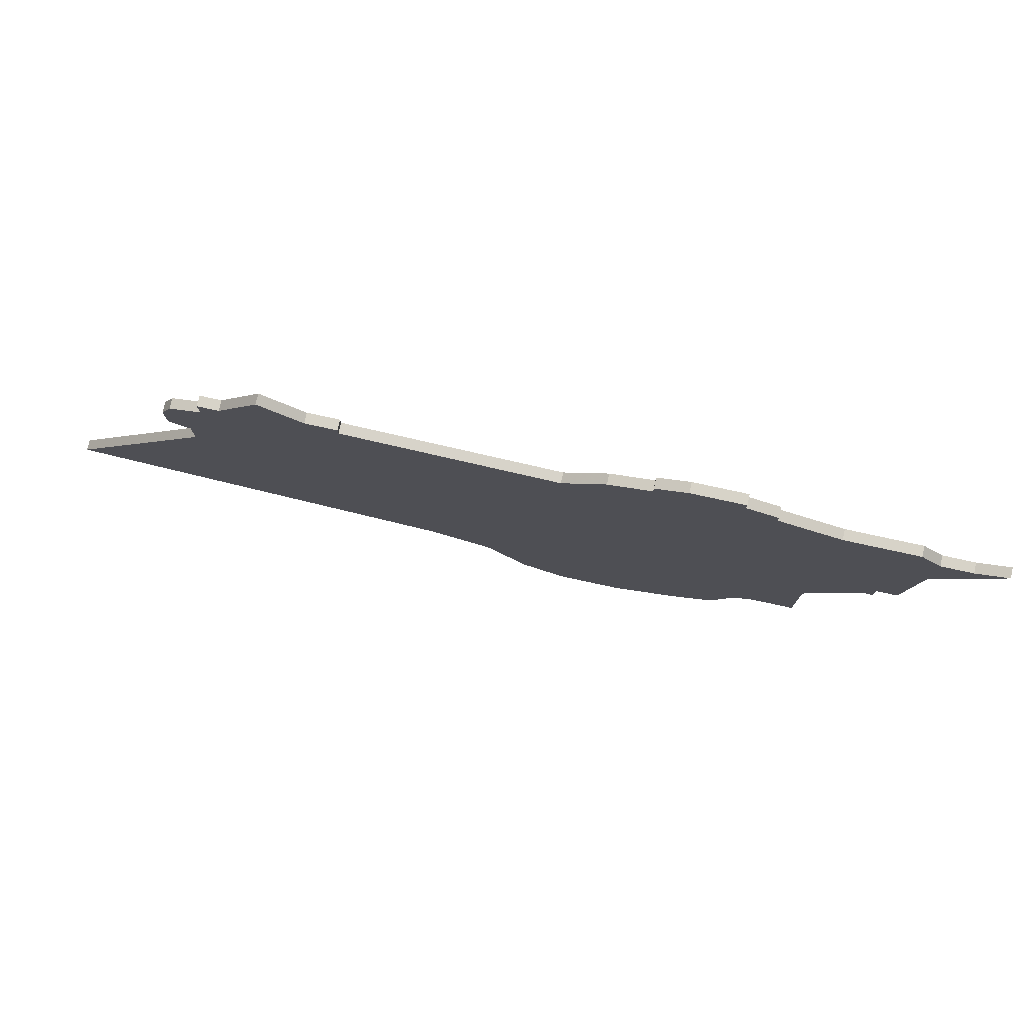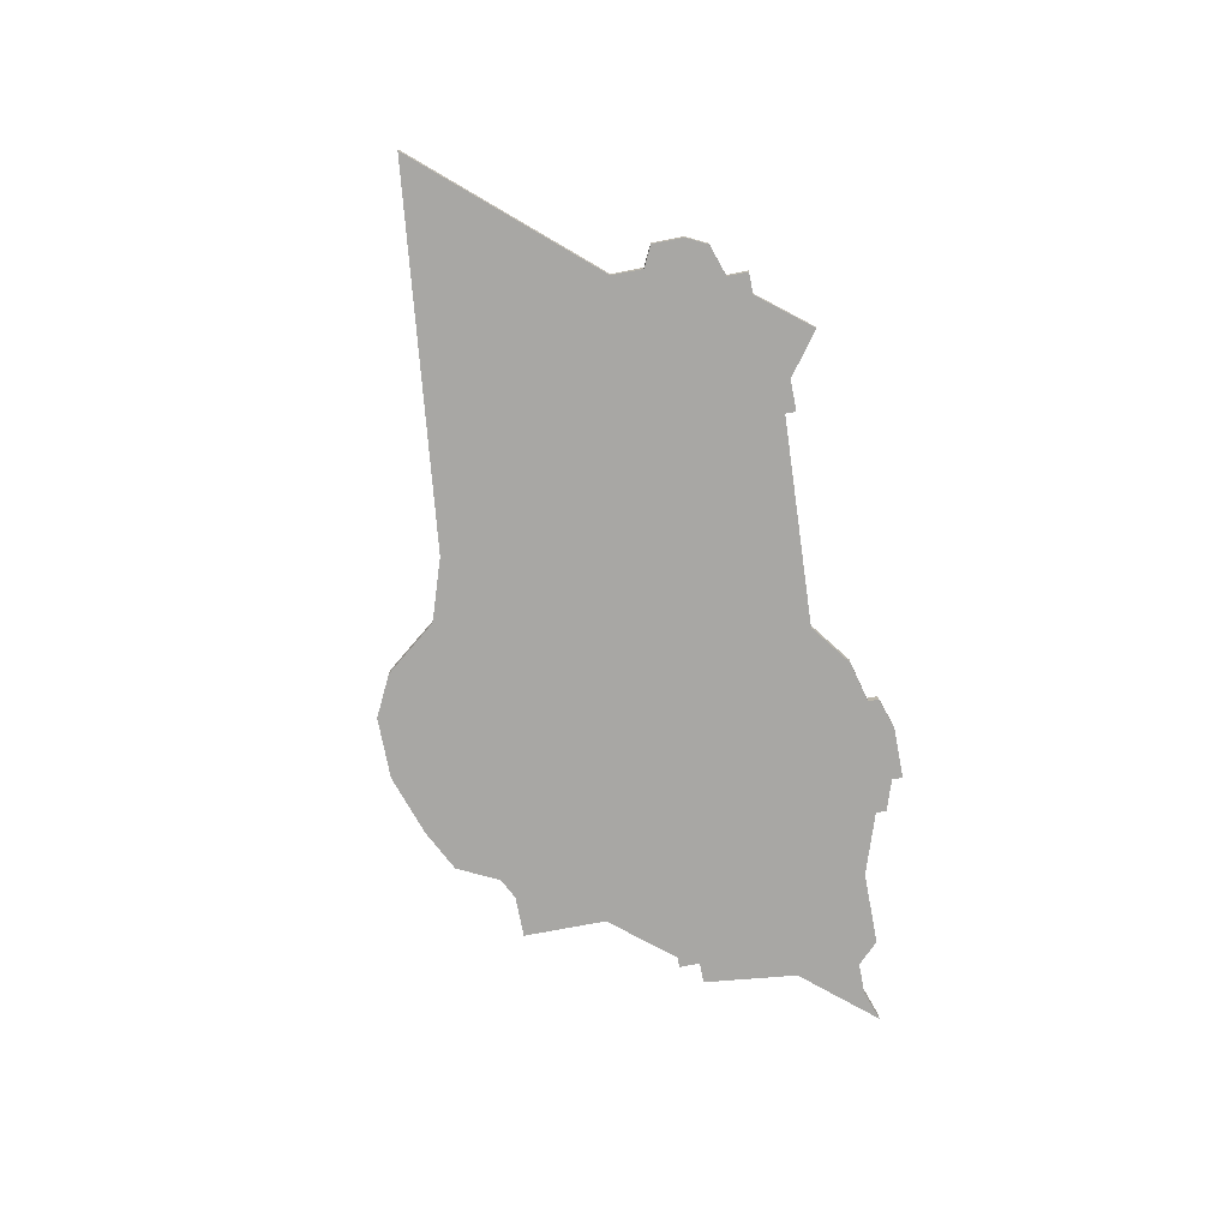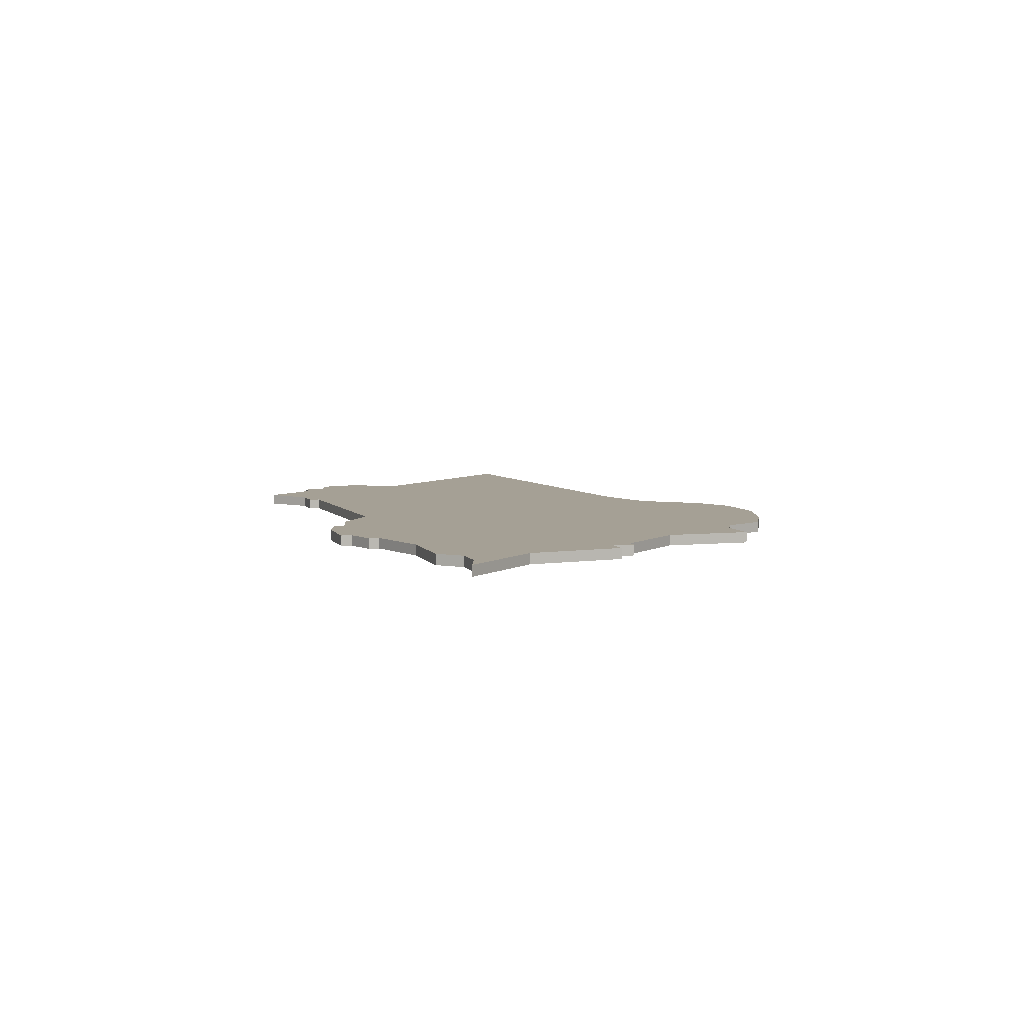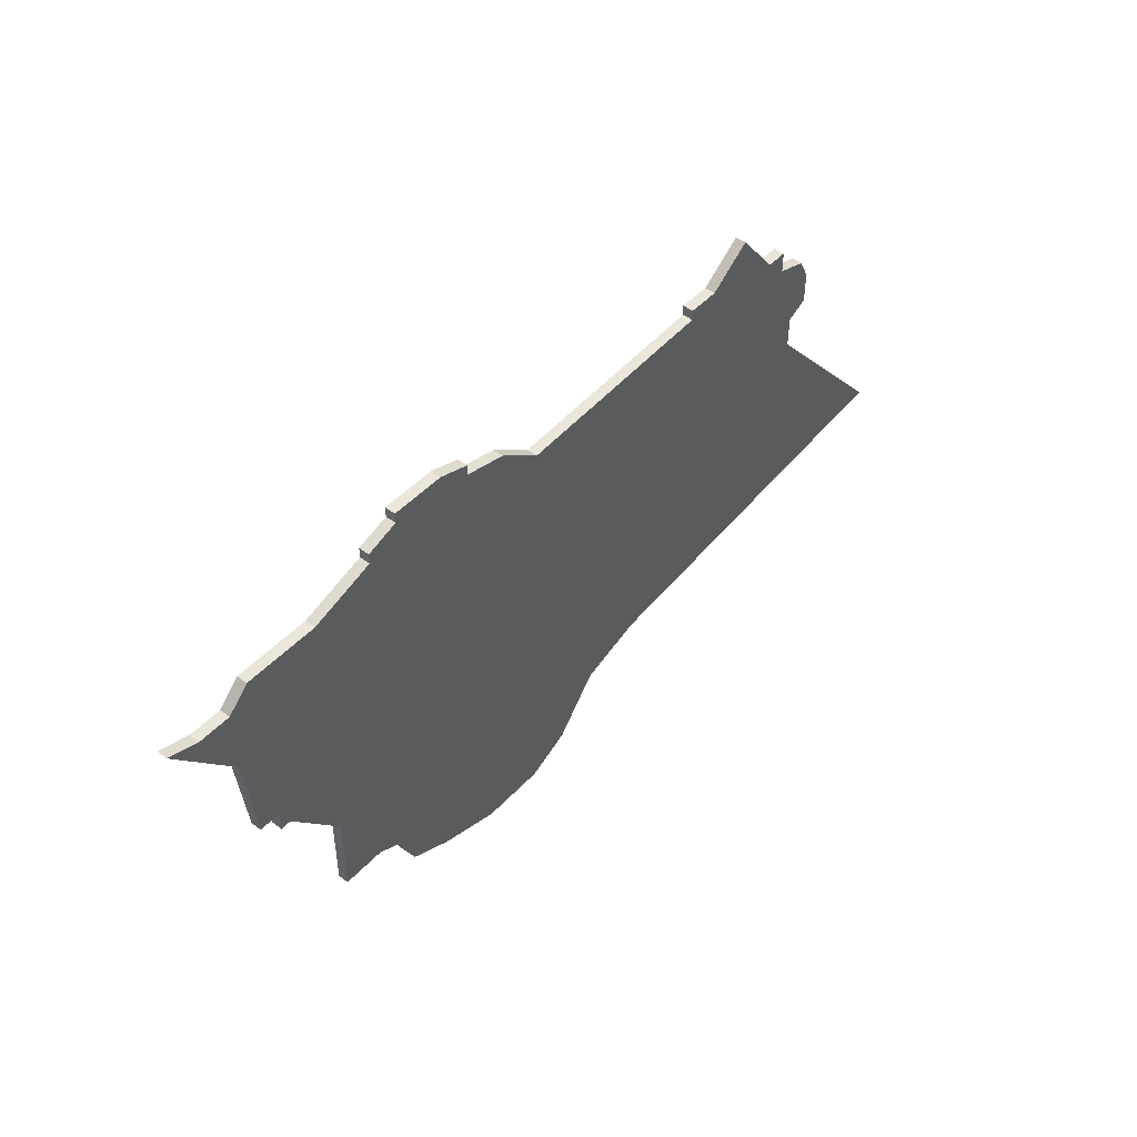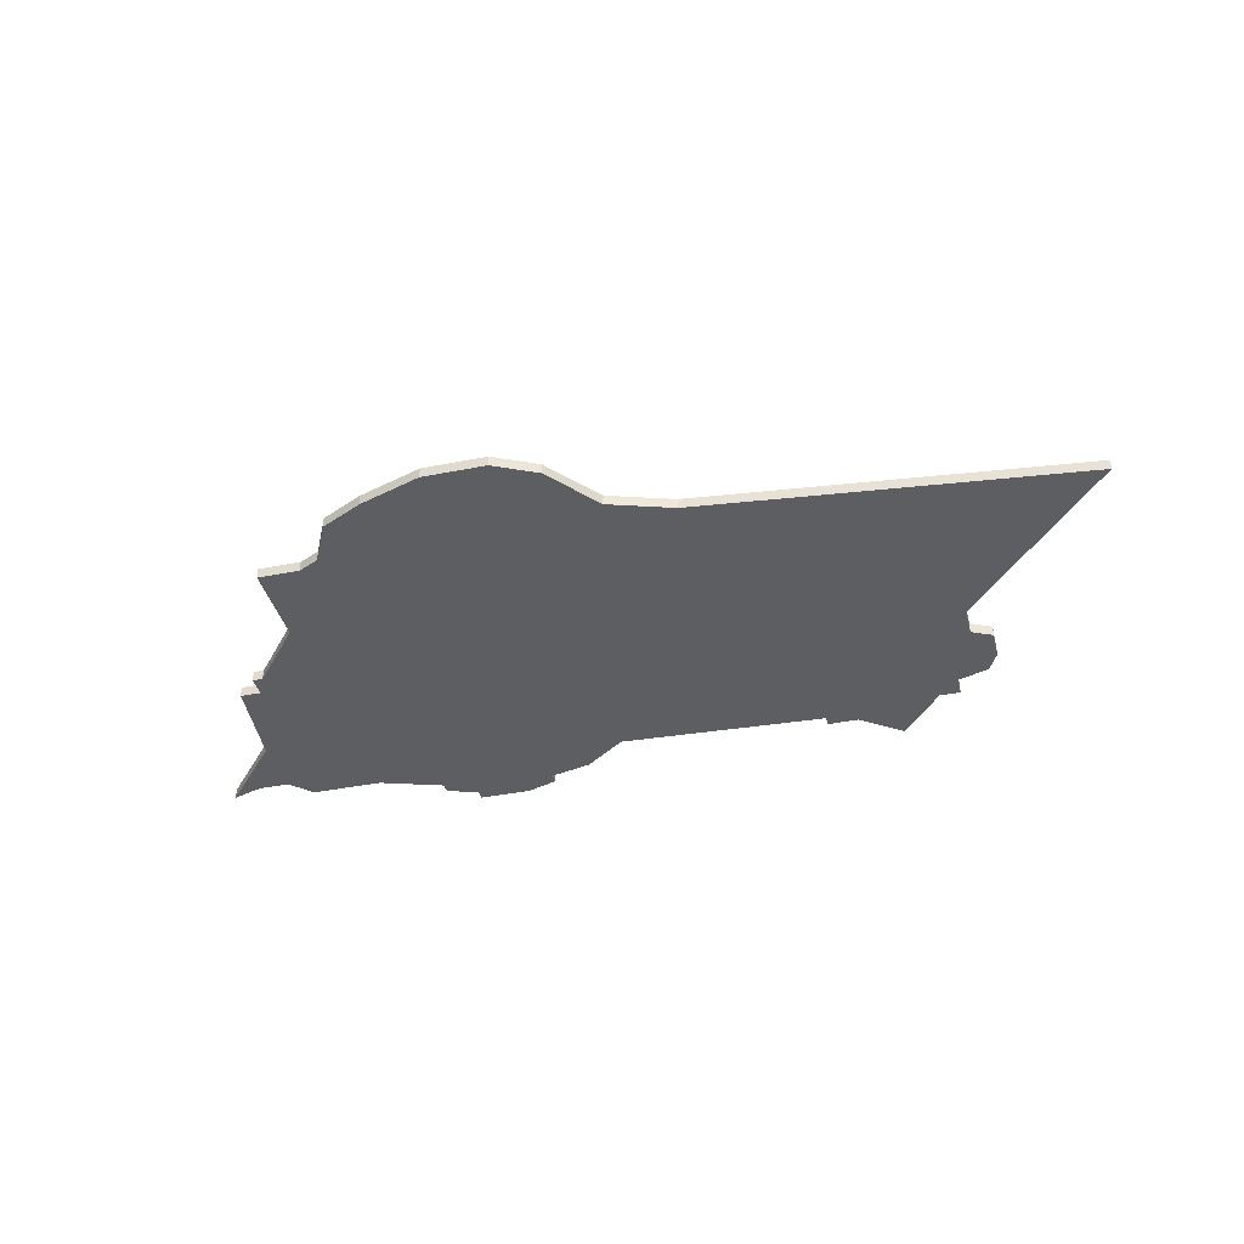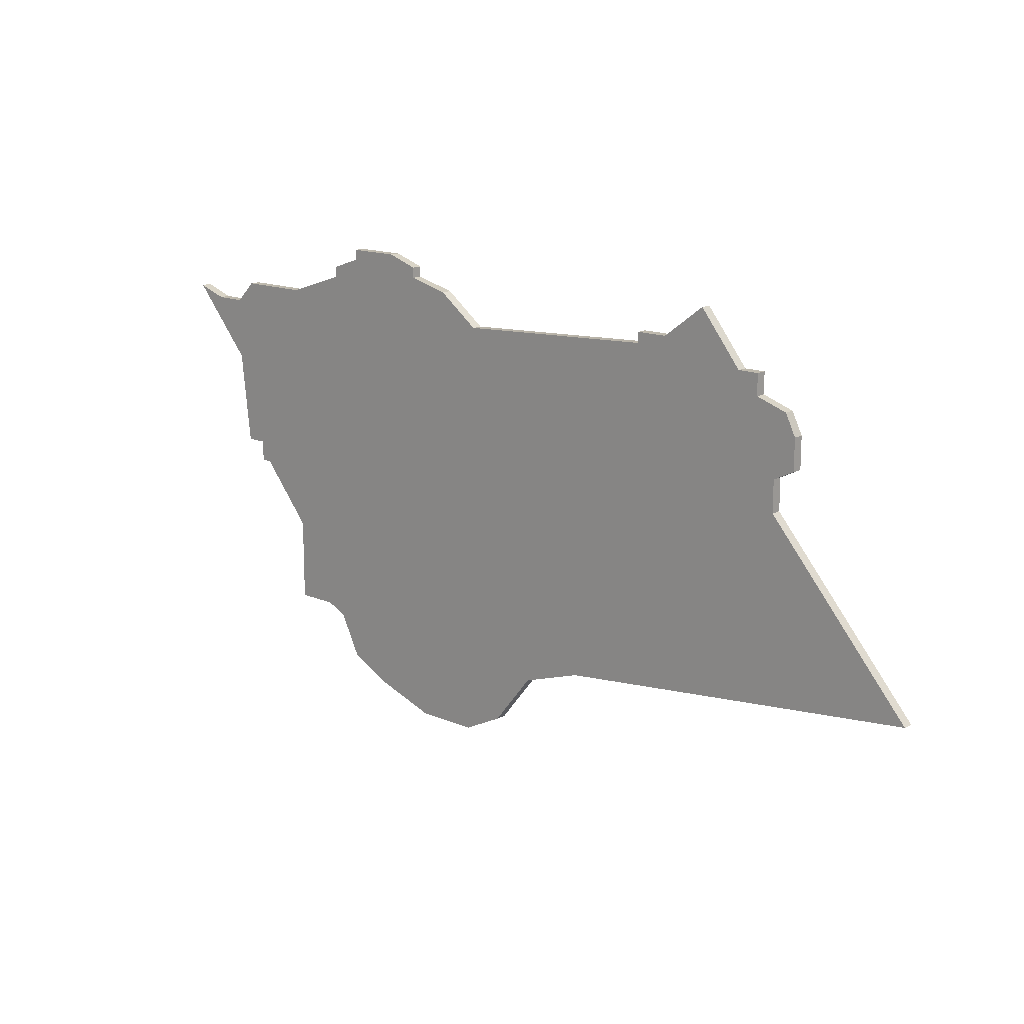
<metadata>
{"format":"obj","ext":"obj","renderer":"f3d","projection":"perspective","resolution":1024,"background":"white","views":[{"elev":77.0,"azim":-167.7,"up":"+Y"},{"elev":-74.6,"azim":100.9,"up":"+Z"},{"elev":5.9,"azim":-107.5,"up":"+Z"},{"elev":47.6,"azim":-49.6,"up":"+Y"},{"elev":-38.5,"azim":14.1,"up":"+Z"},{"elev":15.2,"azim":41.9,"up":"+Y"}]}
</metadata>
<code>
v 1156 -292 0
v 1156 -292 1
v 1189 -333 0
v 1189 -333 1
v 1164 -291 0
v 1164 -291 1
v 1180 -286 0
v 1180 -286 1
v 1180 -287 0
v 1180 -287 1
v 1188 -287 0
v 1188 -287 1
v 1188 -288 0
v 1188 -288 1
v 1163 -308 0
v 1163 -308 1
v 1196 -292 0
v 1196 -292 1
v 1229 -292 0
v 1229 -292 1
v 1229 -294 0
v 1229 -294 1
v 1171 -324 0
v 1171 -324 1
v 1171 -291 0
v 1171 -291 1
v 1171 -316 0
v 1171 -316 1
v 1179 -329 0
v 1179 -329 1
v 1245 -320 0
v 1245 -320 1
v 1162 -299 0
v 1162 -299 1
v 1162 -293 0
v 1162 -293 1
v 1195 -333 0
v 1195 -333 1
v 1203 -326 0
v 1203 -326 1
v 1219 -290 0
v 1219 -290 1
v 1227 -292 0
v 1227 -292 1
v 1177 -325 0
v 1177 -325 1
v 1177 -288 0
v 1177 -288 1
v 1177 -289 0
v 1177 -289 1
v 1185 -286 0
v 1185 -286 1
v 1209 -324 0
v 1209 -324 1
v 1159 -293 0
v 1159 -293 1
v 1192 -289 0
v 1192 -289 1
v 1233 -300 0
v 1233 -300 1
v 1233 -297 0
v 1233 -297 1
v 1175 -324 0
v 1175 -324 1
v 1183 -331 0
v 1183 -331 1
v 1216 -290 0
v 1216 -290 1
v 1216 -291 0
v 1216 -291 1
v 1166 -310 0
v 1166 -310 1
v 1199 -331 0
v 1199 -331 1
v 1232 -295 0
v 1232 -295 1
v 1223 -287 0
v 1223 -287 1
v 1165 -308 0
v 1165 -308 1
v 1165 -310 0
v 1165 -310 1
v 1231 -301 0
v 1231 -301 1
v 1231 -304 0
v 1231 -304 1
f 71 81 79
f 71 79 25
f 33 79 15
f 45 65 29
f 45 63 27
f 23 27 63
f 49 13 27
f 49 27 71
f 17 45 27
f 35 33 55
f 1 55 33
f 33 35 5
f 5 25 33
f 79 33 25
f 9 49 47
f 7 51 9
f 9 51 13
f 25 49 71
f 13 49 9
f 39 65 45
f 73 37 3
f 53 39 17
f 3 39 73
f 17 39 45
f 53 85 31
f 69 85 53
f 61 83 21
f 59 83 61
f 83 85 69
f 75 61 21
f 69 53 17
f 17 13 57
f 51 11 13
f 17 27 13
f 19 21 43
f 69 41 43
f 41 69 67
f 43 41 77
f 69 43 83
f 83 43 21
f 39 3 65
f 80 82 72
f 26 80 72
f 16 80 34
f 30 66 46
f 28 64 46
f 64 28 24
f 28 14 50
f 72 28 50
f 28 46 18
f 56 34 36
f 34 56 2
f 6 36 34
f 34 26 6
f 26 34 80
f 48 50 10
f 10 52 8
f 14 52 10
f 72 50 26
f 10 50 14
f 46 66 40
f 4 38 74
f 18 40 54
f 74 40 4
f 46 40 18
f 32 86 54
f 54 86 70
f 22 84 62
f 62 84 60
f 70 86 84
f 22 62 76
f 18 54 70
f 58 14 18
f 14 12 52
f 14 28 18
f 44 22 20
f 44 42 70
f 68 70 42
f 78 42 44
f 84 44 70
f 22 44 84
f 66 4 40
f 42 78 41
f 41 78 77
f 68 42 67
f 67 42 41
f 70 68 69
f 69 68 67
f 18 70 17
f 17 70 69
f 58 18 57
f 57 18 17
f 14 58 13
f 13 58 57
f 12 14 11
f 11 14 13
f 52 12 51
f 51 12 11
f 8 52 7
f 7 52 51
f 10 8 9
f 9 8 7
f 48 10 47
f 47 10 9
f 50 48 49
f 49 48 47
f 26 50 25
f 25 50 49
f 6 26 5
f 5 26 25
f 36 6 35
f 35 6 5
f 56 36 55
f 55 36 35
f 2 56 1
f 1 56 55
f 34 2 33
f 33 2 1
f 16 34 15
f 15 34 33
f 80 16 79
f 79 16 15
f 82 80 81
f 81 80 79
f 72 82 71
f 71 82 81
f 28 72 27
f 27 72 71
f 24 28 23
f 23 28 27
f 64 24 63
f 63 24 23
f 46 64 45
f 45 64 63
f 30 46 29
f 29 46 45
f 66 30 65
f 65 30 29
f 4 66 3
f 3 66 65
f 38 4 37
f 37 4 3
f 74 38 73
f 73 38 37
f 40 74 39
f 39 74 73
f 54 40 53
f 53 40 39
f 32 54 31
f 31 54 53
f 86 32 85
f 85 32 31
f 84 86 83
f 83 86 85
f 60 84 59
f 59 84 83
f 62 60 61
f 61 60 59
f 76 62 75
f 75 62 61
f 22 76 21
f 21 76 75
f 20 22 19
f 19 22 21
f 78 44 77
f 77 44 43
f 44 20 43
f 43 20 19

</code>
